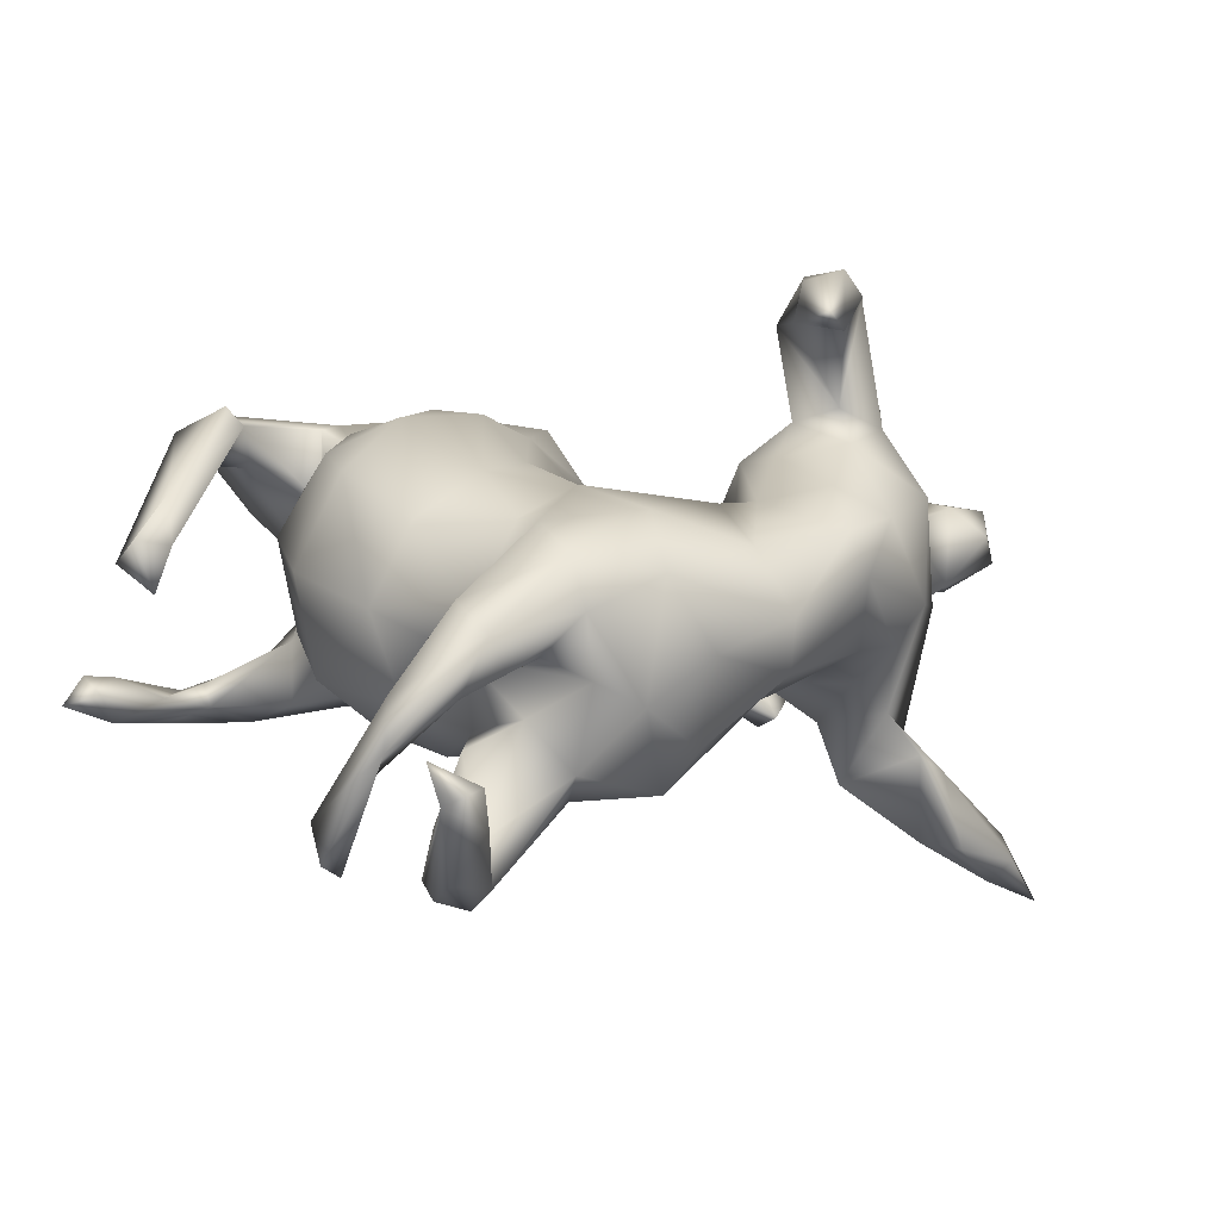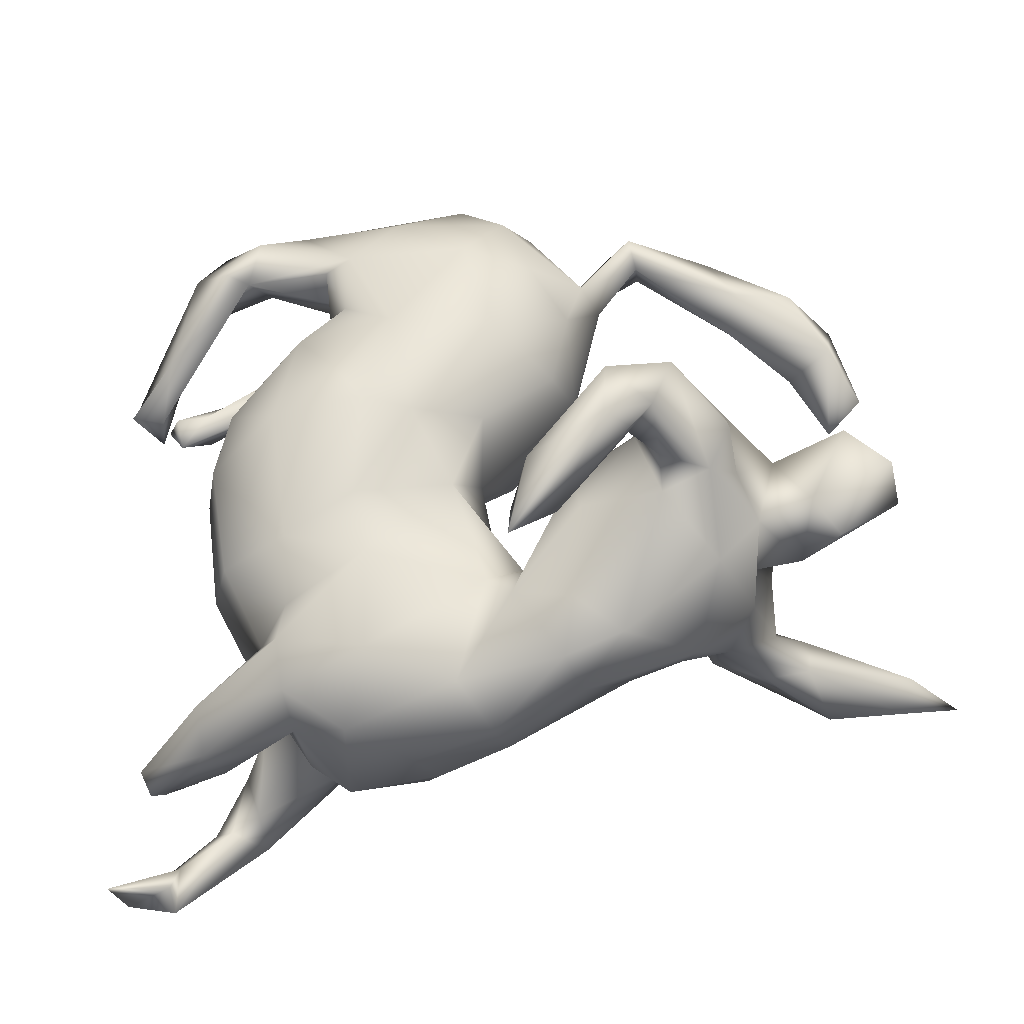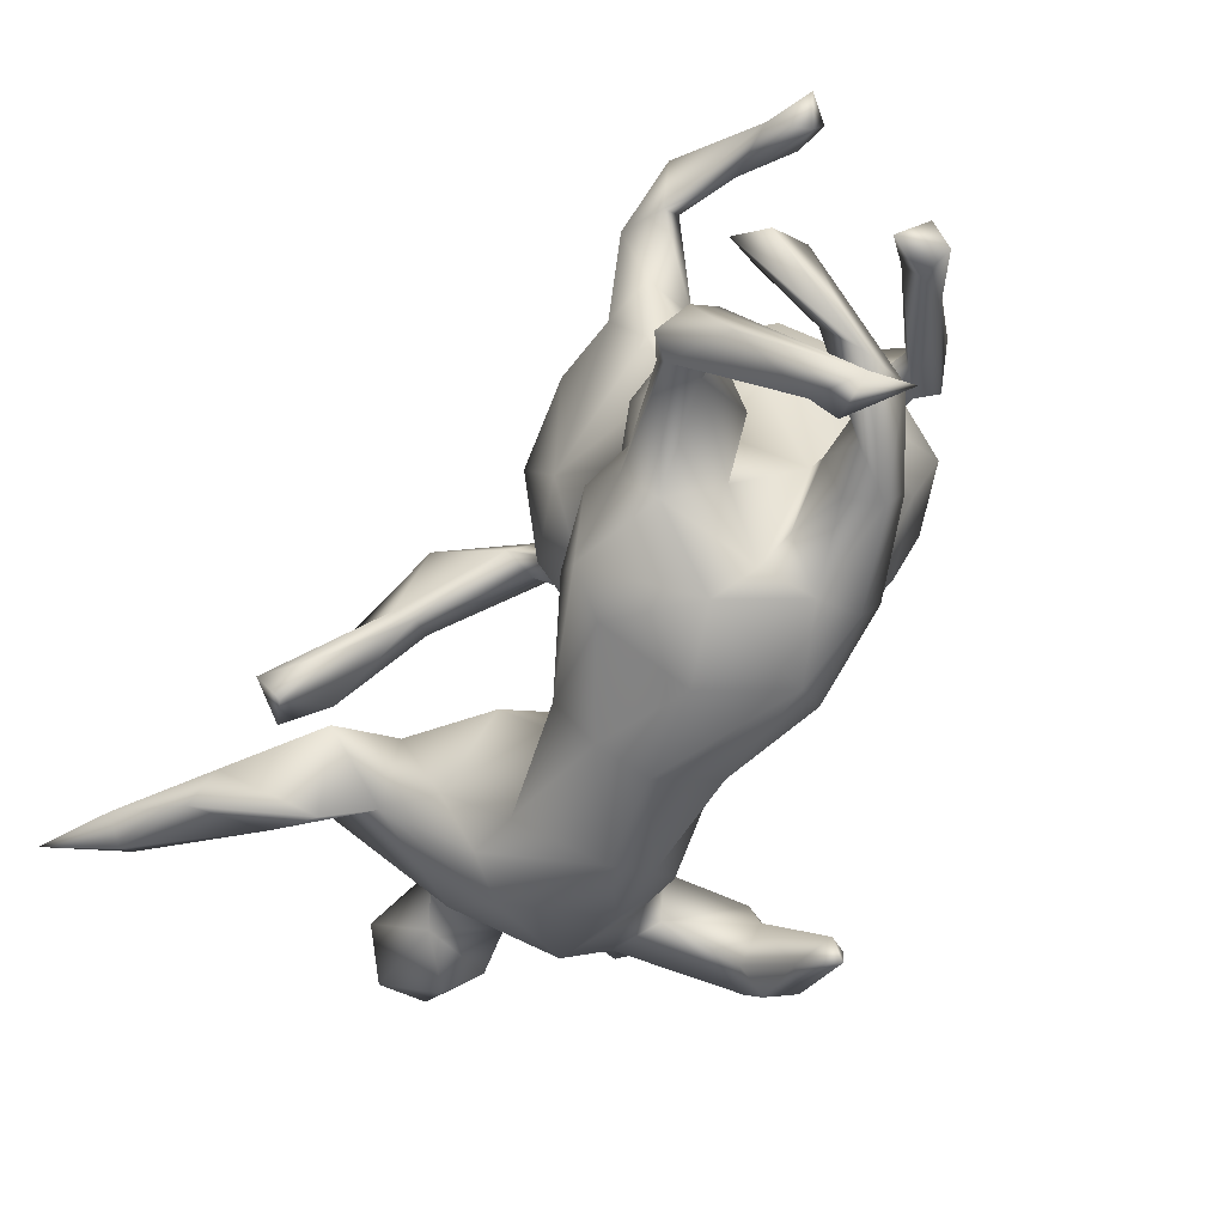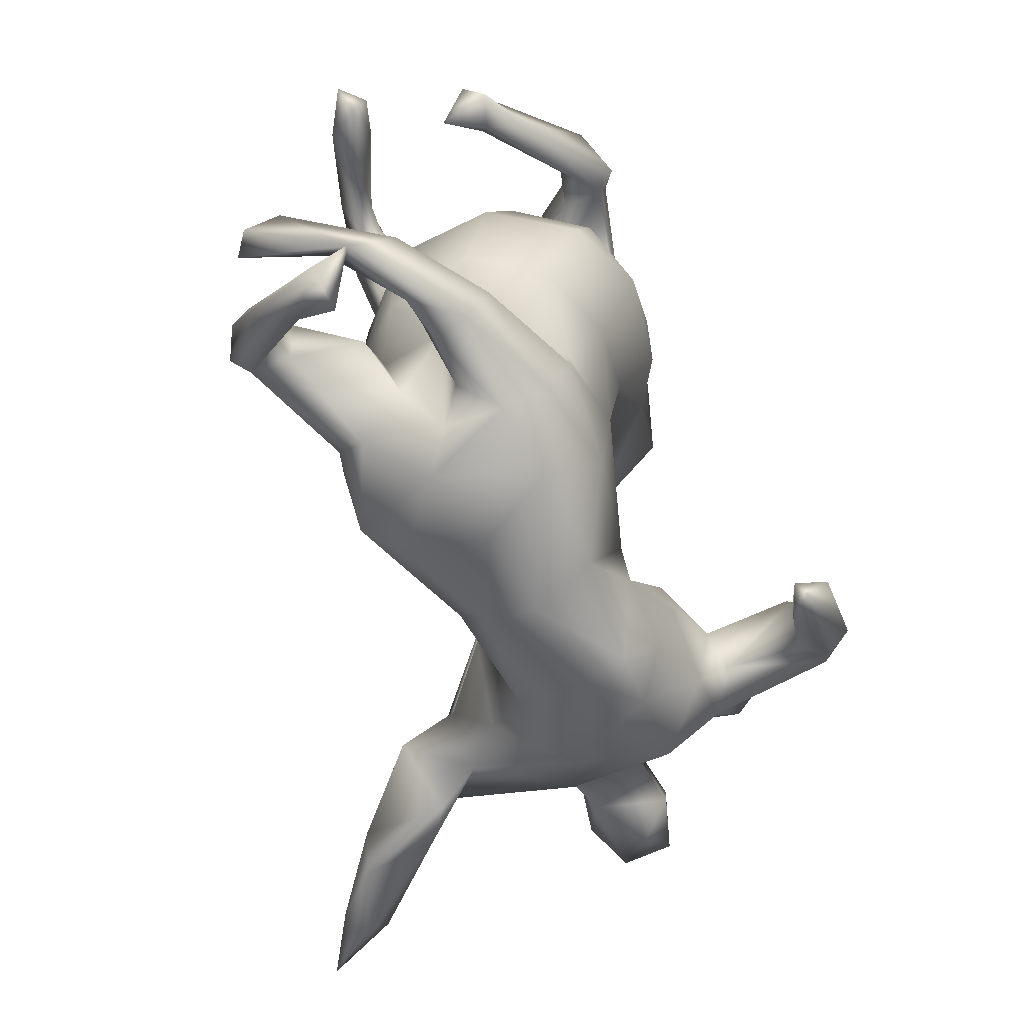
<metadata>
{"format":"obj","ext":"obj","renderer":"f3d","projection":"perspective","resolution":1024,"background":"white","views":[{"elev":7.9,"azim":-34.5,"up":"+Z"},{"elev":-37.7,"azim":12.6,"up":"+Y"},{"elev":-64.0,"azim":-125.2,"up":"+Y"},{"elev":-67.7,"azim":-75.3,"up":"+Y"}]}
</metadata>
<code>
v -0.254 0.5597 -0.1907
v -0.3205 0.5157 -0.1625
v -0.1975 0.5112 -0.1346
v -0.2287 0.4796 -0.2129
v -0.3402 0.521 -0.21
v -0.288 0.5069 -0.1555
v -0.2903 0.4796 -0.1846
v -0.4523 0.4259 -0.1557
v -0.5649 0.3661 -0.1401
v -0.5368 0.3589 -0.1005
v -0.4972 0.3535 -0.1685
v -0.4887 0.3626 -0.1076
v -0.221 0.4787 0.08654
v -0.4052 0.3899 -0.1483
v -0.1499 0.4533 -0.05875
v -0.5318 0.315 -0.1217
v -0.1587 0.5147 0.1229
v -0.1068 0.4537 -0.121
v -0.2308 0.3466 -0.1691
v -0.3522 0.4061 0.211
v -0.232 0.4645 0.1724
v -0.06908 0.4279 0.2066
v -0.00873 0.4944 -0.05559
v -0.01331 0.471 -0.1437
v -0.286 0.3544 0.1649
v -0.1623 0.4077 0.007551
v -0.04371 0.3559 -0.1827
v -0.2875 0.4065 0.2338
v 0.01641 0.5158 0.126
v 0.0111 0.5185 0.02948
v -0.2142 0.3749 -0.0826
v -0.3944 0.3595 0.2185
v 0.004185 0.4674 -0.00684
v -0.3537 0.3236 0.1729
v 0.2402 0.516 -0.02341
v -0.4528 0.2598 0.1489
v 0.09427 0.4238 -0.1227
v -0.1758 0.3585 0.1112
v -0.3322 0.3329 0.2528
v -0.4641 0.259 0.07302
v -0.5039 0.2016 0.02262
v -0.3052 0.3312 0.2252
v 0.09048 0.4499 0.1501
v -0.5403 0.239 0.06221
v -0.1505 0.3474 -0.1793
v -0.5315 0.2016 0.09569
v -0.1992 0.3047 0.1135
v 0.2716 0.4886 -0.06733
v -0.1966 0.2731 -0.05201
v 0.1879 0.4269 0.00505
v 0.1187 0.4774 0.07628
v 0.3869 0.5284 -0.09748
v 0.1662 0.4299 -0.01273
v 0.2733 0.4996 0.02004
v 0.1963 0.3926 -0.01327
v -0.1807 0.3405 0.2135
v 0.2779 0.4696 -0.01856
v -0.3021 0.2128 0.06789
v -0.2711 0.2209 0.15
v 0.347 0.512 -0.1505
v 0.1986 0.378 0.05358
v -0.4817 0.1932 0.08615
v -0.1915 0.251 -0.1443
v -0.1648 0.2007 -0.09434
v 0.4185 0.4173 -0.1635
v -0.1545 0.2833 0.1881
v 0.5733 0.4283 -0.2029
v 0.436 0.4482 -0.09337
v 0.5175 0.4547 -0.1256
v 0.1378 0.3252 0.1714
v -0.3603 0.1356 0.09505
v 0.4057 0.4068 -0.1313
v 0.0238 0.1933 -0.1447
v -0.1417 0.3613 0.2173
v 0.09209 0.3326 -0.1519
v -0.314 0.1707 -0.03964
v -0.2687 0.1408 -0.1087
v -0.1582 0.08292 -0.1503
v -0.3204 0.07513 0.2056
v 0.1846 0.2623 0.1093
v -0.2157 0.1985 0.2181
v 0.04376 0.3405 0.2229
v 0.0906 0.1846 0.2116
v 0.4986 0.3482 -0.2147
v 0.2184 0.3559 0.008858
v -0.06496 0.1123 -0.1017
v -0.06769 0.2072 0.231
v 0.61 0.292 -0.2251
v -0.1439 0.1027 0.2537
v -0.3709 0.01529 -0.07532
v -0.3984 0.02045 0.06448
v 0.5693 0.3564 -0.1617
v -0.259 0.04646 -0.1573
v 0.1576 0.1517 0.09933
v 0.1515 0.2162 -0.08483
v 0.05289 0.1021 -0.09547
v 0.5533 0.2535 -0.2522
v 0.1742 0.1758 0.001928
v 0.584 0.3383 -0.2832
v -0.3477 -0.01609 0.1909
v -0.01903 0.04438 -0.06287
v 0.06019 0.05292 0.1488
v -0.2456 -0.09493 -0.1707
v -0.4984 -0.2742 -0.2575
v 0.03725 -0.006624 0.05571
v -0.238 0.02844 0.2509
v -0.03535 0.03557 0.2157
v -0.1029 0.04414 0.2491
v -0.043 -0.02266 -0.07859
v -0.5448 -0.2877 -0.1826
v -0.5417 -0.305 -0.232
v 0.04328 -0.06711 0.01086
v -0.124 -0.09421 0.1968
v 0.008714 -0.04944 0.127
v -0.1734 -0.1601 -0.1648
v -0.4827 -0.2537 -0.2096
v -0.2271 -0.1565 0.1949
v -0.3844 -0.1447 0.03466
v -0.3428 -0.1566 -0.09059
v -0.334 -0.1669 0.143
v -0.06768 -0.113 -0.1201
v -0.2287 -0.2413 -0.1937
v -0.3239 -0.2708 -0.01356
v -0.1474 -0.2501 -0.2099
v -0.3354 -0.289 -0.2416
v -0.3451 -0.2941 -0.1207
v -0.3964 -0.3141 -0.2016
v -0.4859 -0.3349 -0.1277
v -0.11 -0.1888 0.1751
v 0.0366 -0.1503 -0.08156
v -0.365 -0.3411 -0.03094
v -0.5085 -0.3954 -0.09006
v 0.2525 -0.06172 0.01885
v -0.2791 -0.212 -0.1147
v -0.031 -0.2296 -0.1639
v -0.3723 -0.2987 0.02025
v -0.2969 -0.2536 0.05752
v 0.294 -0.07544 -0.1122
v -0.2336 -0.2455 0.1454
v 0.3772 -0.03494 -0.03091
v 0.1656 -0.1103 0.1105
v -0.2441 -0.3059 0.1481
v -0.2646 -0.3063 -0.08935
v -0.4552 -0.3573 -0.04068
v 0.2845 -0.03676 0.1579
v 0.1741 -0.1139 -0.01655
v 0.3846 -0.01754 0.07141
v -0.394 -0.392 -0.2876
v 0.1921 -0.1729 -0.1052
v 0.3889 -0.05143 0.03219
v 0.3778 -0.1096 -0.1986
v 0.06698 -0.247 0.146
v -0.2006 -0.3043 -0.1977
v -0.3753 -0.3809 -0.2094
v 0.3029 -0.0959 0.2309
v 0.3509 -0.03921 0.2207
v -0.4378 -0.382 -0.2723
v 0.1017 -0.176 0.05989
v 0.3999 -0.06688 -0.1028
v -0.3867 -0.3501 0.06845
v -0.5022 -0.3925 -0.0258
v 0.4024 -0.11 -0.2534
v -0.4648 -0.4644 -0.2342
v 0.1293 -0.1901 0.07573
v 0.587 0.01248 0.03971
v 0.3363 -0.1641 -0.2621
v -0.4753 -0.4902 -0.1532
v 0.2893 -0.07664 0.3604
v 0.2039 -0.1093 0.1815
v -0.2194 -0.3491 -0.1558
v 0.2147 -0.1767 0.1932
v 0.481 -0.05703 -0.007861
v -0.2717 -0.3523 -0.007964
v -0.4554 -0.3851 -0.244
v -0.376 -0.4095 -0.2614
v 0.6169 -0.05288 -0.02955
v 0.4257 -0.04481 0.1974
v 0.4412 -0.1138 0.2488
v 0.3097 -0.1472 -0.1749
v -0.4246 -0.4219 -0.0327
v -0.4208 -0.3966 -0.22
v -0.3618 -0.4219 -0.009911
v -0.3823 -0.4176 0.03667
v 0.3405 -0.1501 0.2513
v 0.657 -0.1119 0.01498
v 0.4828 -0.04952 0.07221
v 0.1068 -0.2158 -0.06364
v 0.3359 -0.1801 0.2058
v 0.3097 -0.2225 -0.1115
v 0.4345 -0.1023 0.1253
v 0.4895 -0.1423 -0.274
v 0.454 -0.1976 -0.3516
v 0.454 -0.1503 -0.3114
v -0.2402 -0.4024 0.04913
v -0.2415 -0.3735 0.1151
v 0.6118 -0.1506 -0.4116
v 0.3764 -0.06336 0.3444
v 0.4688 -0.1038 -0.0181
v -0.1014 -0.3624 -0.1915
v 0.6563 -0.091 0.08844
v -0.108 -0.344 0.1573
v 0.4507 -0.1225 -0.121
v 0.4437 -0.1697 -0.204
v 0.4204 -0.2333 -0.2193
v 0.07829 -0.3205 -0.09738
v 0.2969 -0.1261 0.4264
v 0.4066 -0.1622 0.2202
v 0.1599 -0.2183 -0.05606
v 0.2393 -0.3216 -0.04834
v 0.2754 -0.1316 0.3667
v 0.3146 -0.1914 0.3592
v 0.5938 -0.1818 -0.4279
v 0.1053 -0.2767 0.1485
v 0.4863 -0.2069 -0.2531
v 0.4576 -0.1639 0.08485
v -0.2376 -0.4139 -0.0318
v -0.06717 -0.3914 -0.1343
v -0.1852 -0.4463 -0.06298
v 0.4329 -0.1522 -0.04627
v 0.6363 -0.1668 -0.3701
v 0.5933 -0.02906 0.1008
v 0.1867 -0.2623 0.4242
v 0.5037 -0.2291 -0.3619
v -0.4759 -0.5648 -0.1526
v 0.355 -0.1776 0.3963
v 0.5079 -0.1822 0.001074
v 0.6152 -0.2125 -0.3966
v 0.05767 -0.4084 -0.05071
v -0.537 -0.5648 -0.1192
v 0.7004 -0.1679 -0.4744
v -0.07661 -0.439 -0.01133
v 0.376 -0.2166 -0.1588
v 0.5387 -0.1527 0.1065
v 0.1978 -0.3127 0.1673
v 0.01545 -0.3905 0.1078
v -0.1515 -0.4397 0.09216
v 0.5727 -0.1921 0.06587
v -0.5523 -0.5609 -0.06659
v 0.3244 -0.2162 0.4018
v 0.4323 -0.241 -0.01619
v 0.3168 -0.2971 -0.0509
v 0.05019 -0.4273 0.02216
v 0.3491 -0.3216 0.00407
v 0.1744 -0.3779 0.1176
v -0.4705 -0.5469 -0.1077
v 0.2139 -0.3143 0.3624
v 0.4032 -0.2608 0.1361
v 0.2943 -0.2145 0.438
v 0.2608 -0.3555 0.1272
v 0.1871 -0.4011 0.05893
v 0.1535 -0.3128 0.3766
v 0.1535 -0.3597 0.3901
f 145 169 155
f 145 155 156
f 155 169 171
f 21 74 22
f 70 82 83
f 59 71 79
f 81 59 79
f 70 83 80
f 81 79 106
f 87 89 108
f 87 108 107
f 87 107 83
f 79 100 106
f 83 107 102
f 106 100 120
f 117 106 120
f 108 106 117
f 113 108 117
f 107 108 113
f 155 171 188
f 184 155 188
f 184 207 225
f 178 197 207
f 28 20 32
f 21 20 28
f 32 39 28
f 39 32 36
f 28 39 42
f 21 28 74
f 74 28 42
f 74 42 56
f 82 22 74
f 87 81 89
f 72 84 92
f 68 72 92
f 65 84 72
f 73 96 86
f 73 86 64
f 77 78 93
f 90 77 93
f 65 99 84
f 65 67 99
f 27 75 73
f 63 73 64
f 60 67 65
f 60 52 67
f 45 27 73
f 63 45 73
f 19 45 63
f 19 4 45
f 1 18 4
f 7 4 19
f 11 7 14
f 11 8 5
f 5 1 4
f 2 1 5
f 5 4 7
f 11 5 7
f 2 5 8
f 110 116 104
f 196 191 220
f 220 214 227
f 191 214 220
f 214 223 227
f 204 192 223
f 196 193 191
f 192 162 193
f 166 192 204
f 162 192 166
f 163 157 148
f 110 104 111
f 223 212 227
f 192 212 223
f 192 196 212
f 193 196 192
f 196 220 230
f 227 212 230
f 212 196 230
f 103 78 115
f 88 92 97
f 67 88 99
f 189 232 241
f 9 11 16
f 18 45 4
f 208 149 189
f 167 238 245
f 170 218 216
f 217 231 218
f 217 205 228
f 187 208 205
f 205 208 209
f 208 189 209
f 209 189 241
f 203 202 240
f 240 202 219
f 238 229 245
f 229 224 245
f 217 228 231
f 228 205 209
f 232 243 241
f 3 1 2
f 3 2 6
f 8 11 9
f 8 9 10
f 2 8 12
f 8 10 12
f 6 2 14
f 14 2 12
f 7 6 14
f 1 3 18
f 14 12 16
f 11 14 16
f 3 6 31
f 6 7 31
f 31 7 19
f 18 3 15
f 67 92 88
f 191 203 214
f 162 203 191
f 166 204 232
f 232 179 166
f 154 181 175
f 175 224 163
f 181 224 175
f 181 167 224
f 229 157 163
f 181 174 167
f 229 174 157
f 179 162 166
f 162 179 151
f 175 125 153
f 125 122 153
f 148 125 175
f 157 125 148
f 154 127 181
f 127 174 181
f 125 134 122
f 127 125 157
f 174 127 157
f 104 116 128
f 132 104 128
f 111 104 132
f 97 99 88
f 97 84 99
f 204 223 214
f 193 162 191
f 163 148 175
f 232 203 240
f 203 232 214
f 205 217 199
f 199 217 218
f 224 167 245
f 229 163 224
f 203 159 202
f 151 159 203
f 189 179 232
f 199 135 205
f 124 135 199
f 170 199 218
f 175 153 170
f 167 229 238
f 174 229 167
f 170 153 199
f 154 175 170
f 126 127 154
f 121 135 124
f 115 121 124
f 115 124 122
f 134 115 122
f 126 134 127
f 134 125 127
f 111 132 110
f 128 116 110
f 214 232 204
f 162 151 203
f 153 124 199
f 153 122 124
f 145 141 169
f 114 129 152
f 92 84 97
f 138 179 149
f 149 179 189
f 67 69 92
f 90 93 103
f 103 93 78
f 90 103 119
f 86 121 78
f 86 101 109
f 119 103 134
f 134 103 115
f 78 121 115
f 121 86 109
f 119 134 123
f 135 121 130
f 110 161 128
f 144 128 161
f 110 132 161
f 180 128 144
f 132 128 180
f 123 134 143
f 134 126 143
f 123 143 216
f 143 126 154
f 143 154 170
f 135 130 187
f 138 149 146
f 179 138 159
f 159 151 179
f 143 170 216
f 205 135 187
f 113 117 129
f 142 129 139
f 117 139 129
f 114 113 129
f 117 120 139
f 102 107 114
f 114 107 113
f 94 83 102
f 80 83 94
f 91 118 100
f 79 91 100
f 71 91 79
f 80 61 70
f 61 43 70
f 59 58 71
f 51 43 61
f 47 58 59
f 40 62 41
f 36 46 62
f 51 29 43
f 26 38 25
f 34 42 40
f 32 40 44
f 36 44 46
f 30 29 51
f 30 17 29
f 13 17 30
f 13 26 25
f 147 156 177
f 244 242 250
f 235 242 244
f 235 236 242
f 240 215 247
f 219 226 215
f 215 226 233
f 236 194 218
f 195 194 236
f 165 200 185
f 176 165 185
f 165 221 200
f 195 183 194
f 183 182 194
f 160 183 195
f 186 165 172
f 172 150 186
f 140 150 172
f 150 147 186
f 140 133 150
f 133 147 150
f 141 133 164
f 133 146 164
f 137 160 142
f 136 160 137
f 123 131 136
f 160 136 161
f 137 118 123
f 109 105 112
f 96 98 105
f 101 105 109
f 105 101 96
f 118 91 90
f 95 85 98
f 236 231 242
f 219 215 240
f 146 208 164
f 160 161 183
f 95 98 96
f 250 241 243
f 209 241 250
f 228 250 242
f 242 231 228
f 218 231 236
f 23 33 53
f 55 57 85
f 240 247 243
f 233 226 237
f 185 200 237
f 250 249 244
f 250 243 249
f 13 30 26
f 23 15 26
f 23 26 33
f 26 30 33
f 41 44 40
f 38 26 47
f 30 51 53
f 33 30 53
f 58 47 49
f 58 49 76
f 47 26 49
f 53 50 55
f 53 51 50
f 50 51 61
f 35 50 54
f 54 50 61
f 54 61 57
f 85 61 80
f 57 61 85
f 85 80 98
f 98 80 94
f 100 118 120
f 105 94 102
f 105 98 94
f 176 185 226
f 198 176 226
f 198 226 219
f 194 216 218
f 172 165 176
f 198 172 176
f 202 198 219
f 172 198 202
f 164 208 158
f 158 208 187
f 194 173 216
f 182 173 194
f 131 173 182
f 183 180 182
f 131 182 180
f 132 180 183
f 161 132 183
f 138 133 159
f 159 133 140
f 146 133 138
f 146 149 208
f 112 158 187
f 173 123 216
f 131 123 173
f 136 131 144
f 144 131 180
f 144 161 136
f 130 112 187
f 121 112 130
f 118 119 123
f 121 109 112
f 209 250 228
f 159 172 202
f 140 172 159
f 118 90 119
f 73 95 96
f 86 96 101
f 73 75 95
f 92 69 68
f 77 64 78
f 77 76 64
f 76 77 90
f 69 52 68
f 67 52 69
f 57 48 72
f 48 60 65
f 48 65 72
f 49 63 64
f 49 19 63
f 31 19 49
f 48 35 60
f 60 35 52
f 37 24 53
f 24 37 27
f 45 18 27
f 18 24 27
f 23 24 18
f 18 15 23
f 78 64 86
f 27 37 75
f 91 71 90
f 71 76 90
f 95 55 85
f 75 55 95
f 76 49 64
f 71 58 76
f 168 156 155
f 81 106 89
f 74 87 82
f 87 83 82
f 89 106 108
f 177 156 197
f 168 155 184
f 168 184 210
f 156 168 197
f 178 177 197
f 210 211 246
f 211 210 184
f 184 225 211
f 225 239 211
f 207 197 225
f 251 210 246
f 211 239 246
f 251 246 252
f 206 168 210
f 197 168 206
f 210 251 222
f 206 210 222
f 248 206 222
f 225 206 248
f 225 197 206
f 222 251 252
f 248 222 252
f 246 248 252
f 246 239 248
f 225 248 239
f 68 54 57
f 52 54 68
f 68 57 72
f 48 57 55
f 50 48 55
f 50 35 48
f 75 37 55
f 37 53 55
f 41 62 46
f 44 41 46
f 52 35 54
f 26 31 49
f 15 31 26
f 24 23 53
f 15 3 31
f 12 10 16
f 9 16 10
f 226 185 237
f 232 240 243
f 87 74 66
f 74 56 66
f 66 81 87
f 47 81 66
f 47 59 81
f 43 82 70
f 43 22 82
f 43 29 22
f 38 47 56
f 56 47 66
f 42 38 56
f 137 123 136
f 36 62 42
f 25 38 42
f 34 25 42
f 32 34 40
f 34 20 25
f 39 36 42
f 32 20 34
f 32 44 36
f 29 17 22
f 17 21 22
f 17 13 21
f 20 13 25
f 21 13 20
f 207 188 247
f 184 188 207
f 188 171 234
f 171 213 234
f 190 178 207
f 190 177 178
f 171 169 213
f 152 129 201
f 142 201 129
f 62 40 42
f 243 247 249
f 188 249 247
f 249 188 234
f 234 244 249
f 112 114 158
f 105 102 114
f 120 118 137
f 105 114 112
f 120 137 139
f 139 137 142
f 158 114 152
f 141 164 169
f 133 141 145
f 133 145 147
f 147 145 156
f 147 177 186
f 142 160 195
f 201 142 195
f 158 152 164
f 164 152 213
f 169 164 213
f 186 177 190
f 186 190 215
f 165 186 221
f 186 233 221
f 201 195 236
f 152 201 235
f 152 235 213
f 215 190 207
f 215 207 247
f 233 186 215
f 233 200 221
f 235 201 236
f 244 213 235
f 234 213 244
f 200 233 237
f 230 220 227

</code>
